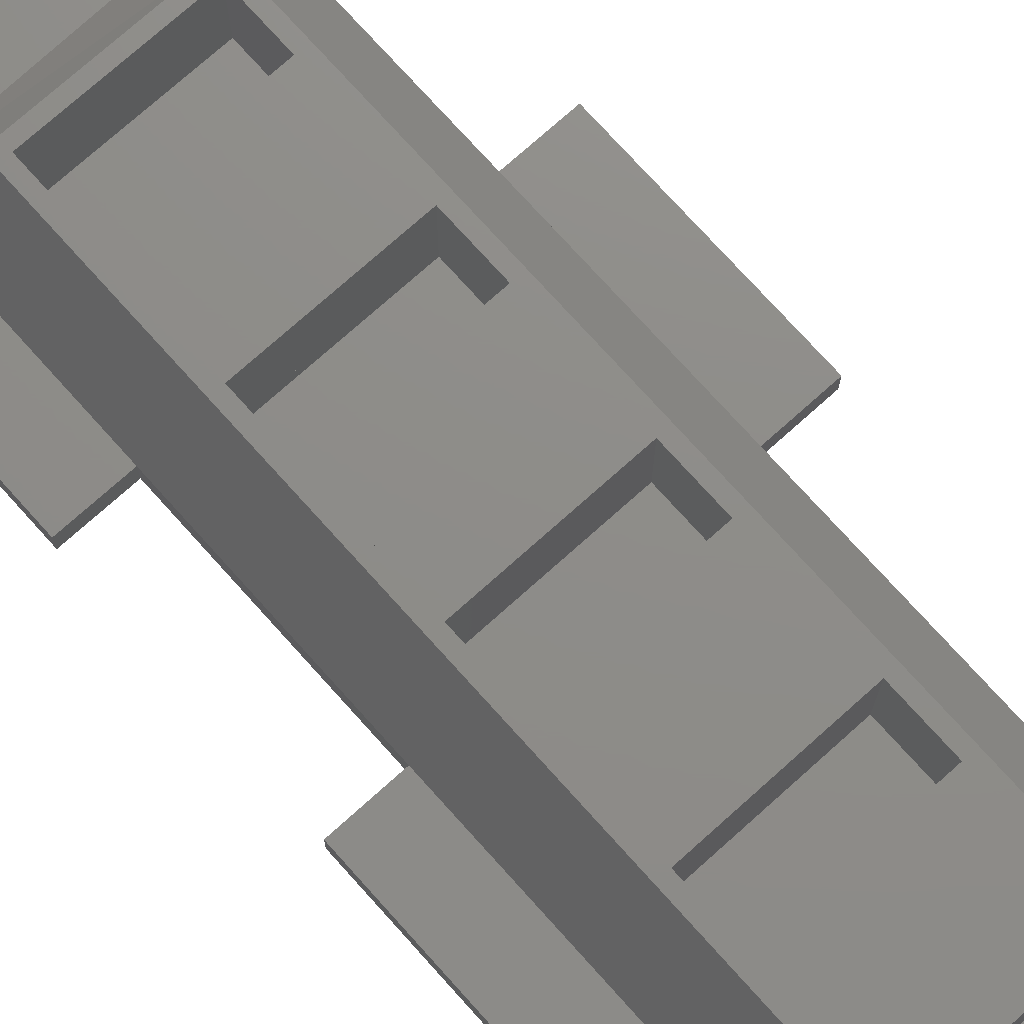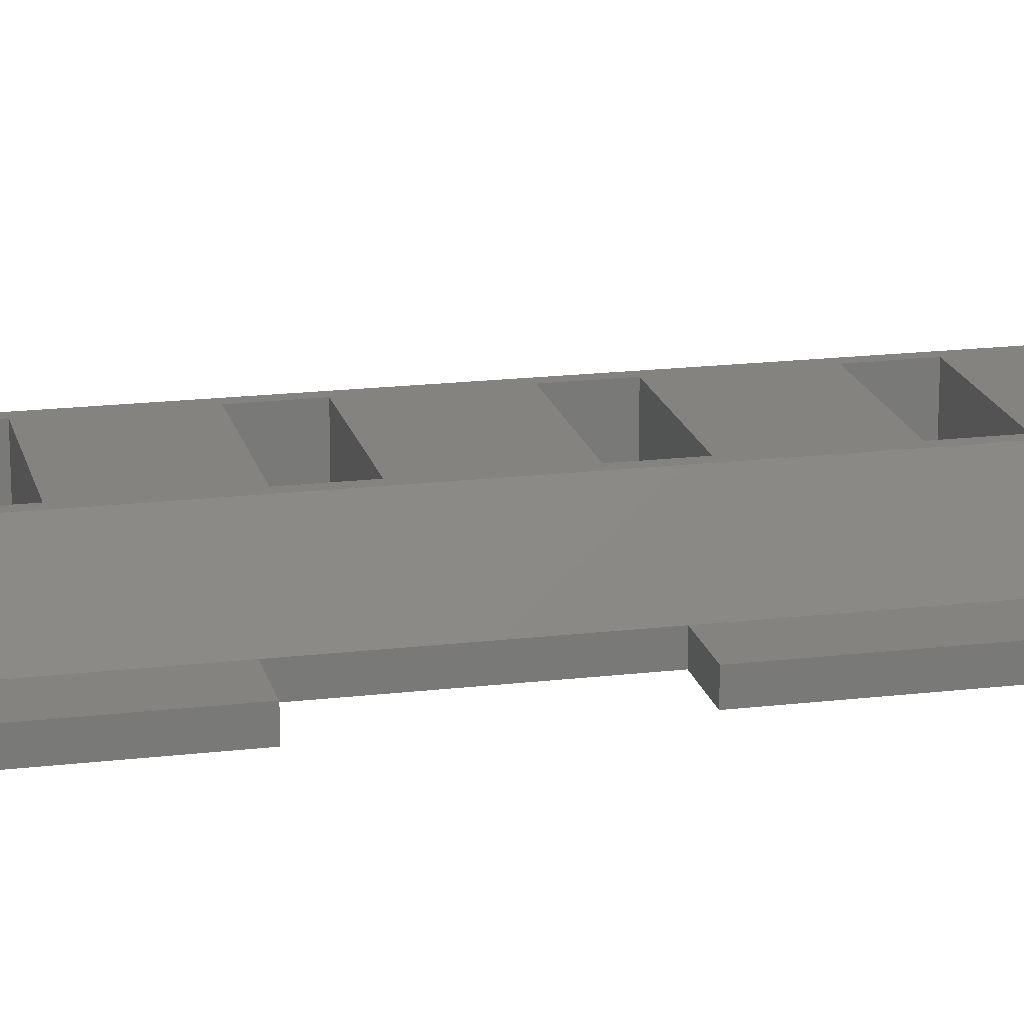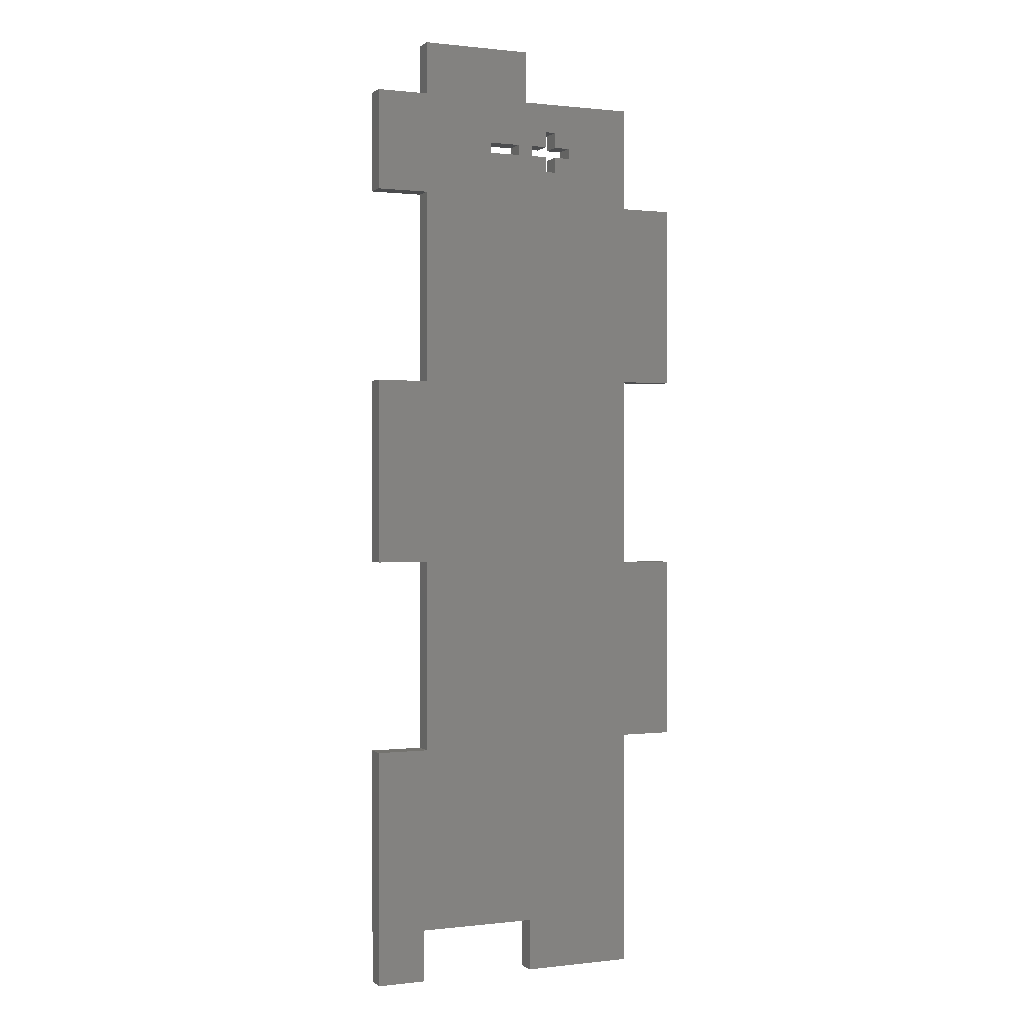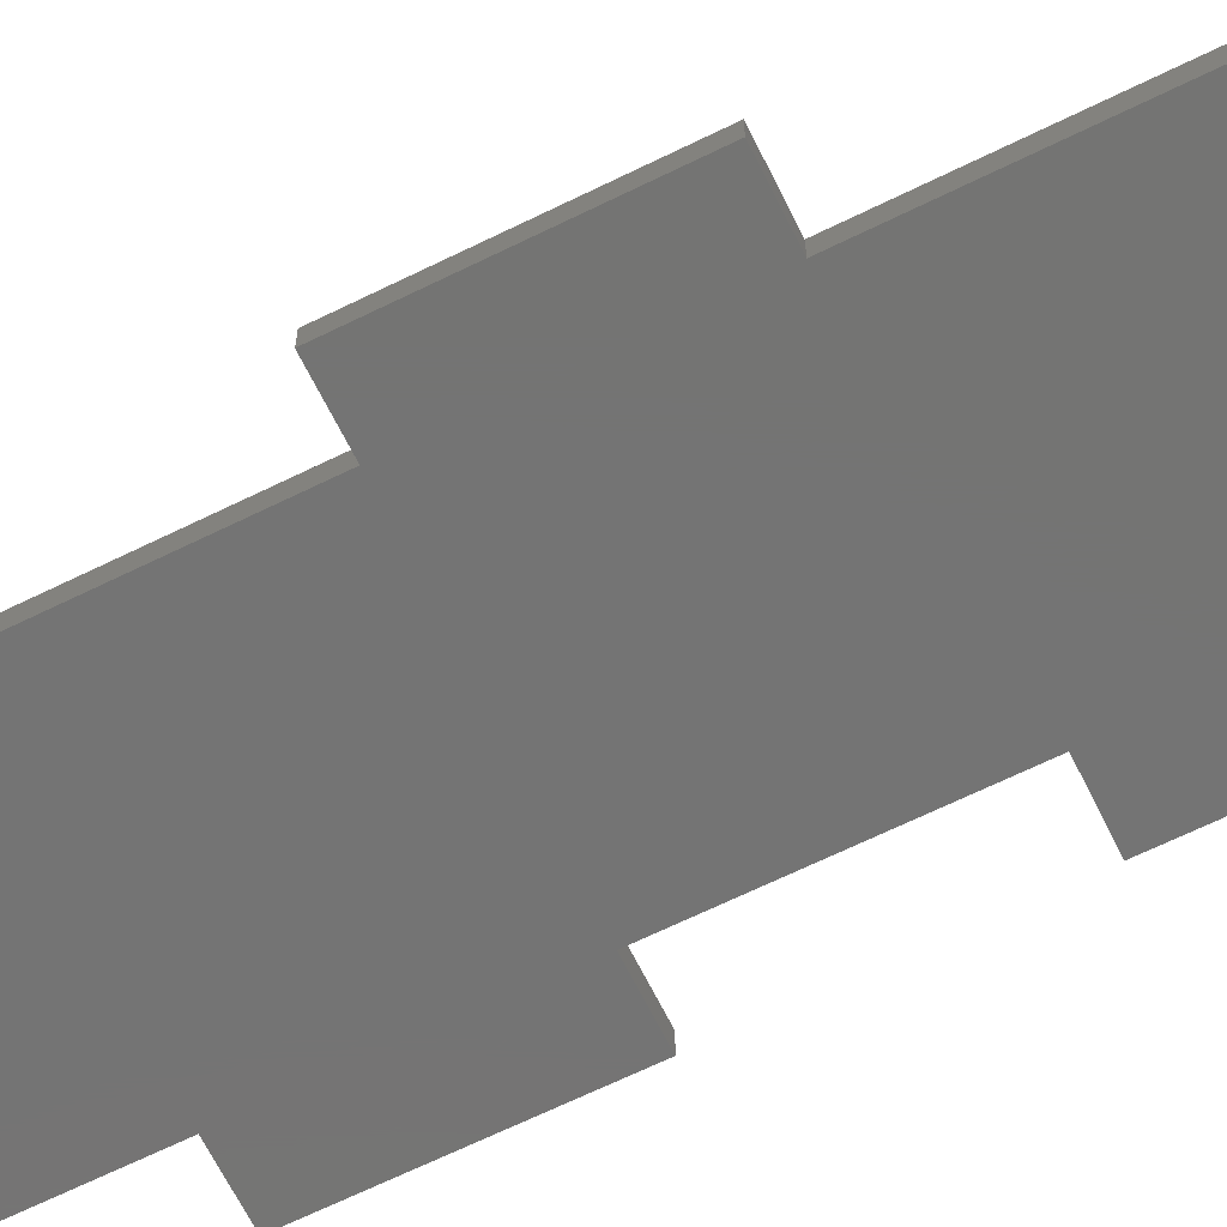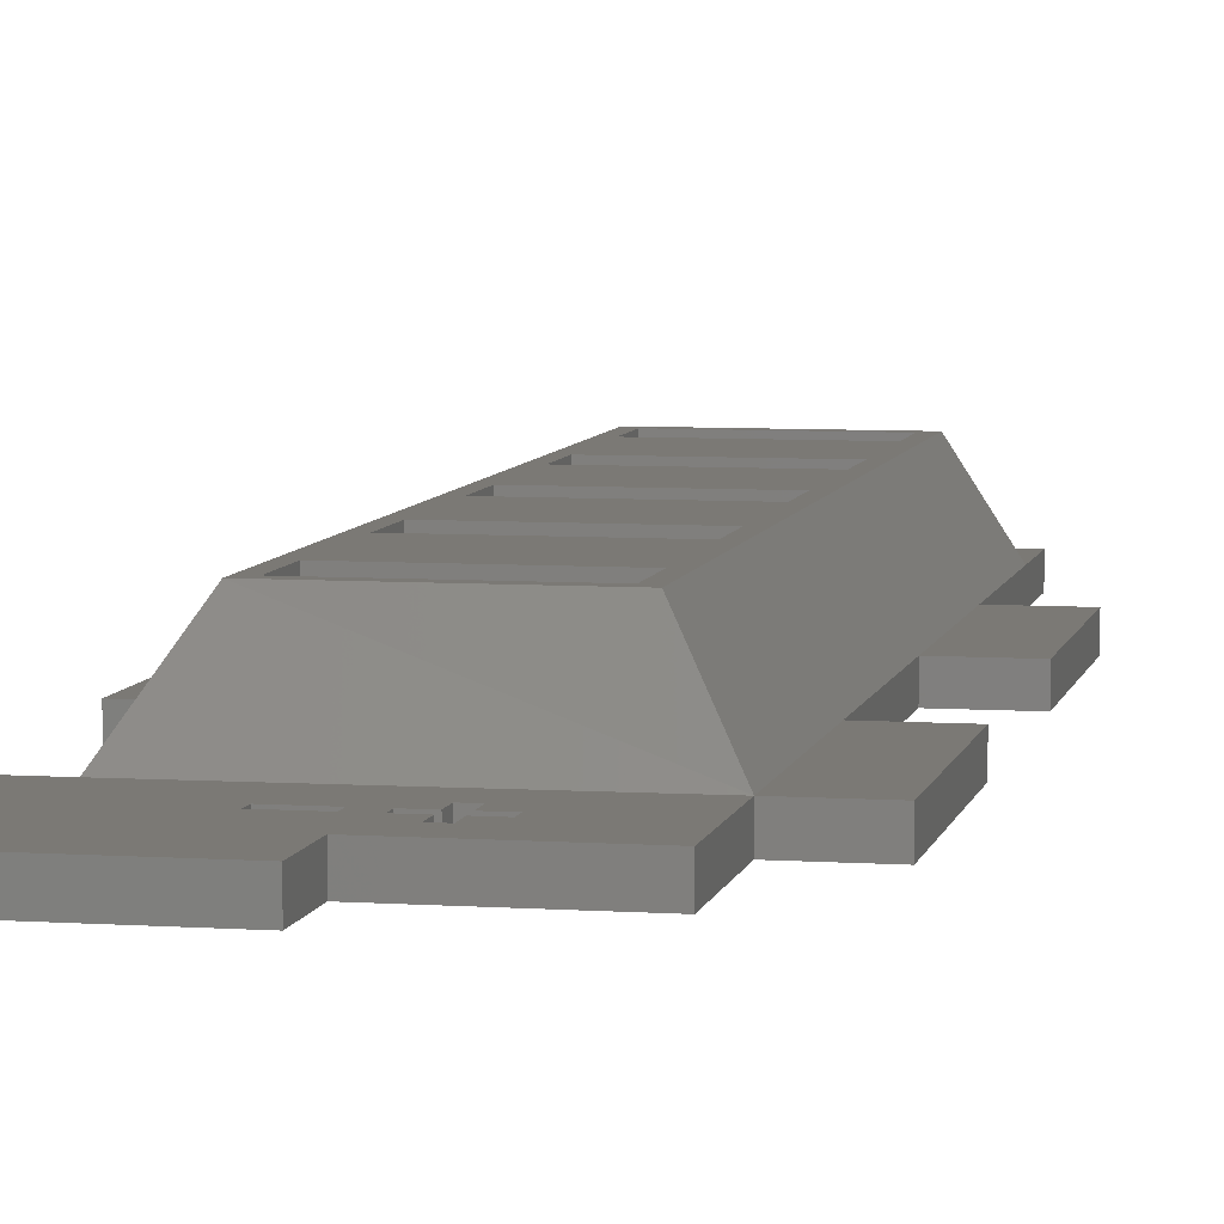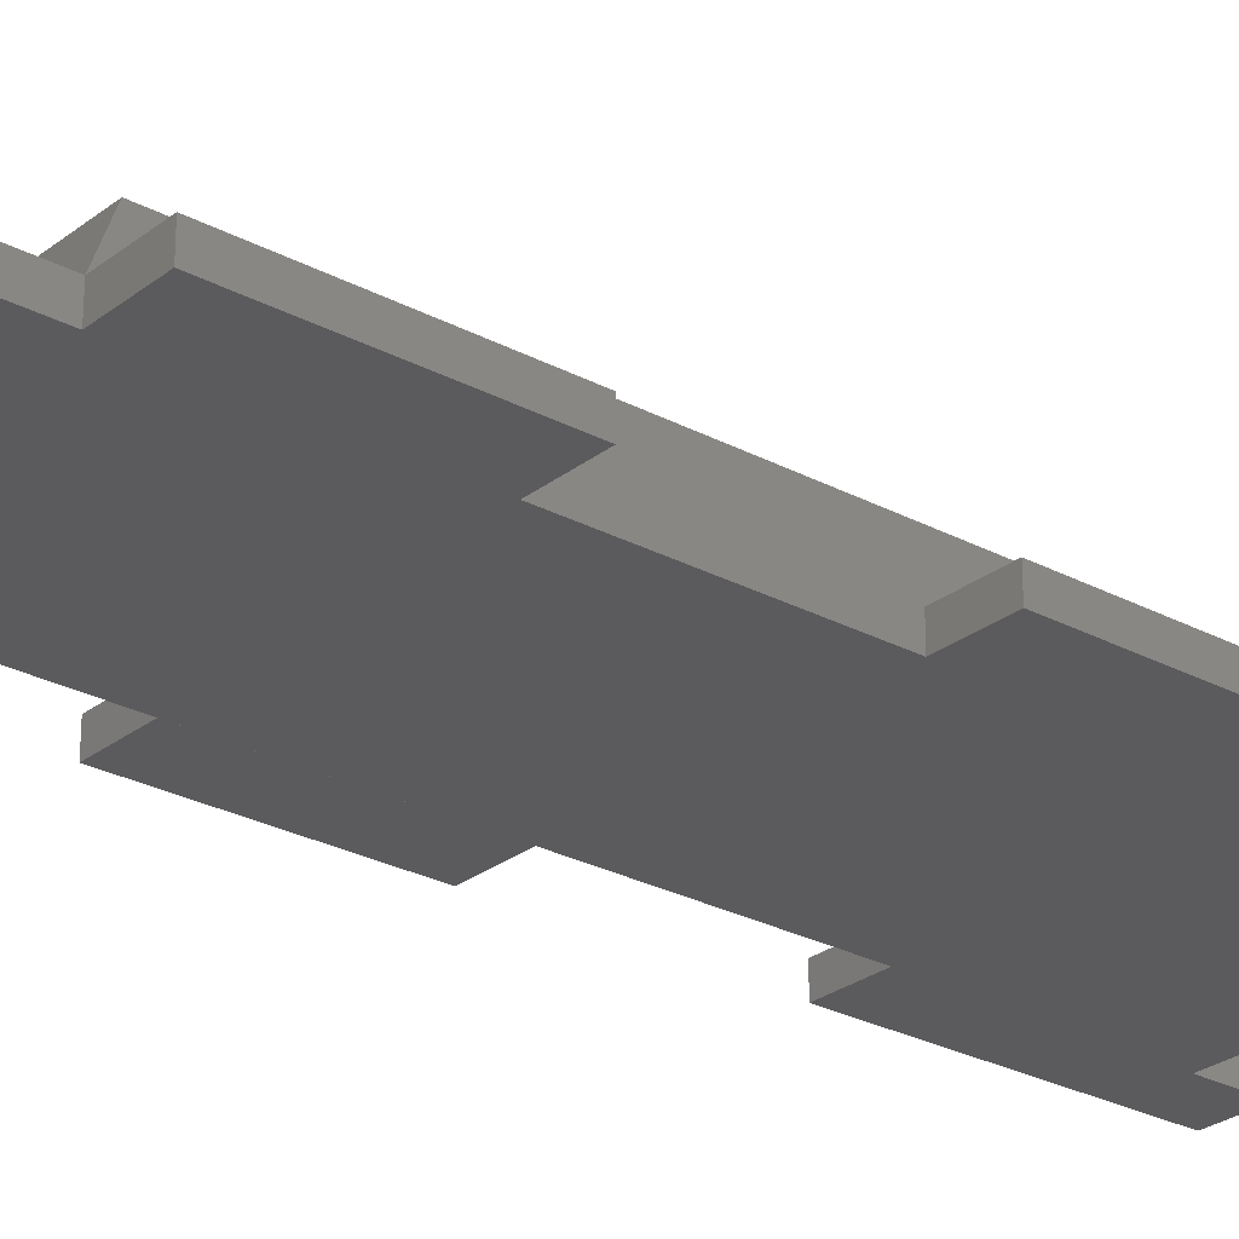
<metadata>
{"format":"stl","ext":"stl","renderer":"f3d","projection":"perspective","resolution":1024,"background":"white","views":[{"elev":74.4,"azim":-41.9,"up":"+Z"},{"elev":18.2,"azim":-103.0,"up":"+Z"},{"elev":0.6,"azim":156.6,"up":"+Y"},{"elev":-66.3,"azim":116.3,"up":"+Z"},{"elev":6.5,"azim":-168.5,"up":"+Z"},{"elev":-26.8,"azim":-129.8,"up":"+Z"}]}
</metadata>
<code>
# stl→obj: 159 verts, 361 faces
v 15.34 37.63 2
v 10.34 37.63 0
v 15.34 37.63 0
v 10.34 37.63 2
v -6.665 -30.27 8
v 5.735 -30.27 2
v -6.665 -30.27 2
v 5.735 -30.27 8
v -0.265 52.23 2
v -0.265 47.23 0
v -0.265 47.23 2
v -0.265 52.23 0
v 10.34 19.1 2
v 10.34 19.1 0
v 10.34 52.23 0
v 10.34 47.23 2
v 10.34 47.23 0
v 10.34 52.23 2
v 10.34 1.378 0
v 10.34 -17.15 2
v 10.34 -17.15 0
v 10.34 1.378 2
v -11.26 -16.75 2
v -16.26 -16.75 0
v -11.26 -16.75 0
v -16.26 -16.75 2
v 15.34 19.1 0
v 15.34 1.378 2
v 15.34 1.378 0
v 15.34 19.1 2
v -11.26 19.5 2
v -16.26 37.23 2
v -16.26 19.5 2
v -11.26 37.23 2
v 10.74 -34.87 2
v 10.74 -39.87 0
v 10.74 -39.87 2
v 10.74 -34.87 0
v -16.26 0.9778 2
v -16.26 0.9778 0
v -3.465 40.43 2
v -11.26 47.23 2
v -4.965 41.93 2
v -2.465 40.43 2
v -2.465 41.93 2
v -0.965 41.93 2
v 0.535 41.93 2
v -0.965 42.93 2
v 3.535 41.93 2
v 3.535 42.93 2
v 15.34 47.23 2
v 0.535 42.93 2
v -2.465 44.43 2
v -2.465 42.93 2
v -3.465 44.43 2
v -4.965 42.93 2
v -3.465 42.93 2
v -3.465 41.93 2
v -0.665 -34.87 0
v -0.665 -34.87 2
v -11.26 0.9778 0
v -11.26 0.9778 2
v -0.665 -39.87 2
v -0.665 -39.87 0
v 5.735 -25.37 8
v 5.735 -25.37 2
v 15.34 47.23 0
v 15.34 -17.15 0
v 15.34 -17.15 2
v 5.735 -10.87 2
v 5.735 -15.77 1
v 5.735 -15.77 2
v 5.735 -10.87 1
v 5.735 -10.87 8
v -6.665 -10.87 2
v -6.665 -10.87 8
v -7.665 3.862 8
v -7.665 19.5 8
v 15.34 -39.87 2
v 15.34 -39.87 0
v -6.665 32.63 1
v -6.665 27.73 2
v -6.665 27.73 1
v -6.665 32.63 2
v -11.26 47.23 0
v 5.735 3.628 2
v -6.665 3.628 1
v 5.735 3.628 1
v -6.665 3.628 2
v -6.665 -15.77 8
v -6.665 -15.77 2
v 5.735 -15.77 8
v -7.665 33.63 8
v -6.665 -25.37 2
v -6.665 -25.37 8
v 5.735 -1.272 1
v 5.735 -1.272 2
v -6.665 -10.87 1
v -11.26 19.5 0
v -11.26 -39.87 0
v -11.26 -39.87 2
v -16.26 19.5 0
v -16.26 37.23 0
v -11.26 37.23 0
v -11.26 -32.76 2
v 6.735 16.2 8
v 6.735 -31.27 8
v -7.665 -10.1 8
v 5.735 13.23 2
v 5.735 18.13 2
v 5.735 27.73 2
v 5.735 32.63 2
v -6.665 -1.272 2
v -6.665 13.23 2
v -6.665 18.13 2
v 5.735 13.23 1
v 5.735 18.13 1
v -0.965 41.93 0
v -2.465 40.43 0
v -2.465 41.93 0
v 0.535 42.93 0
v 3.535 42.93 0
v 3.535 41.93 0
v -3.465 44.43 0
v -4.965 42.93 0
v -2.465 44.43 0
v -2.465 42.93 0
v -0.965 42.93 0
v 0.535 41.93 0
v -4.965 41.93 0
v -3.465 40.43 0
v -3.465 41.93 0
v -3.465 42.93 0
v -6.665 18.13 1
v -6.665 -25.37 1
v 5.735 -25.37 1
v -7.665 -31.27 8
v 5.735 -1.272 8
v 5.735 3.628 8
v 5.735 13.23 8
v 5.735 18.13 8
v 5.735 27.73 8
v 5.735 32.63 8
v -6.665 32.63 8
v 6.735 33.63 8
v -6.665 -1.272 8
v -6.665 3.628 8
v -6.665 13.23 8
v -6.665 18.13 8
v -6.665 27.73 8
v 6.735 -15.69 8
v 6.735 0.6732 8
v 5.735 -30.27 1
v -6.665 -30.27 1
v 5.735 27.73 1
v -6.665 13.23 1
v -6.665 -1.272 1
v -6.665 -15.77 1
v 5.735 32.63 1
f 1 2 3
f 2 1 4
f 5 6 7
f 6 5 8
f 9 10 11
f 10 9 12
f 2 13 14
f 13 2 4
f 15 16 17
f 16 15 18
f 19 20 21
f 20 19 22
f 23 24 25
f 24 23 26
f 27 28 29
f 28 27 30
f 31 32 33
f 32 31 34
f 28 19 29
f 19 28 22
f 35 36 37
f 36 35 38
f 39 24 26
f 24 39 40
f 9 15 12
f 15 9 18
f 34 41 42
f 41 34 4
f 42 41 43
f 41 4 44
f 44 4 45
f 45 4 46
f 46 4 47
f 46 47 48
f 48 47 11
f 11 47 9
f 47 4 49
f 49 4 50
f 1 16 4
f 16 1 51
f 9 52 18
f 52 9 47
f 18 52 50
f 18 50 4
f 18 4 16
f 48 53 54
f 42 55 11
f 55 42 56
f 56 42 43
f 55 56 57
f 11 55 53
f 11 53 48
f 58 43 41
f 35 59 38
f 59 35 60
f 39 61 40
f 61 39 62
f 59 63 64
f 63 59 60
f 65 6 8
f 6 65 66
f 67 1 3
f 1 67 51
f 20 68 21
f 68 20 69
f 70 71 72
f 71 70 73
f 74 75 70
f 75 74 76
f 77 31 62
f 31 77 78
f 79 36 80
f 36 79 37
f 81 82 83
f 82 81 84
f 42 10 85
f 10 42 11
f 86 87 88
f 87 86 89
f 90 72 91
f 72 90 92
f 74 72 92
f 72 74 70
f 93 31 78
f 31 93 34
f 94 5 7
f 5 94 95
f 86 96 97
f 96 86 88
f 70 98 73
f 98 70 75
f 79 35 37
f 35 69 20
f 69 35 79
f 31 61 62
f 61 31 99
f 65 94 66
f 94 65 95
f 63 100 64
f 100 63 101
f 28 13 22
f 13 28 30
f 32 102 33
f 102 32 103
f 31 102 99
f 102 31 33
f 32 104 103
f 104 32 34
f 105 100 101
f 100 105 25
f 25 105 23
f 13 27 14
f 27 13 30
f 16 67 17
f 67 16 51
f 42 104 34
f 104 42 85
f 68 79 80
f 79 68 69
f 13 106 22
f 20 107 35
f 75 90 91
f 90 75 76
f 63 105 101
f 105 63 60
f 108 62 23
f 62 108 77
f 105 7 23
f 7 105 60
f 23 7 62
f 62 7 31
f 31 7 34
f 7 60 6
f 6 60 35
f 6 35 66
f 66 35 72
f 72 35 70
f 70 35 97
f 97 35 86
f 86 35 109
f 109 35 110
f 110 35 111
f 111 35 112
f 112 35 20
f 34 84 4
f 84 34 7
f 84 7 94
f 84 94 91
f 84 91 75
f 84 75 113
f 84 113 89
f 84 89 114
f 84 114 115
f 84 115 82
f 4 84 112
f 4 112 20
f 4 20 22
f 4 22 13
f 110 82 115
f 82 110 111
f 86 114 89
f 114 86 109
f 70 113 75
f 113 70 97
f 66 91 94
f 91 66 72
f 110 116 109
f 116 110 117
f 118 119 120
f 15 10 12
f 10 15 121
f 121 15 122
f 122 15 123
f 67 2 17
f 2 67 3
f 27 19 14
f 19 27 29
f 85 124 104
f 124 85 10
f 104 124 125
f 104 125 99
f 99 125 61
f 61 125 25
f 25 125 100
f 124 10 126
f 126 10 127
f 127 10 128
f 128 10 118
f 118 10 59
f 59 10 38
f 38 10 129
f 129 10 121
f 38 129 123
f 38 123 21
f 21 123 15
f 21 15 17
f 21 17 2
f 21 2 14
f 21 14 19
f 38 21 68
f 38 68 36
f 36 68 80
f 100 130 64
f 130 100 125
f 64 130 131
f 131 130 132
f 64 131 119
f 64 119 118
f 64 118 59
f 133 125 124
f 61 24 40
f 24 61 25
f 104 102 103
f 102 104 99
f 110 134 117
f 134 110 115
f 66 135 136
f 135 66 94
f 137 23 105
f 23 137 108
f 107 60 35
f 60 107 137
f 23 39 26
f 39 23 62
f 137 5 108
f 5 137 107
f 108 5 77
f 77 5 78
f 78 5 93
f 5 107 8
f 8 107 65
f 65 107 92
f 92 107 74
f 74 107 138
f 138 107 139
f 139 107 140
f 140 107 141
f 141 107 142
f 142 107 143
f 93 144 145
f 144 93 5
f 144 5 95
f 144 95 90
f 144 90 76
f 144 76 146
f 144 146 147
f 144 147 148
f 144 148 149
f 144 149 150
f 145 144 143
f 145 143 107
f 145 107 151
f 145 151 152
f 145 152 106
f 141 150 149
f 150 141 142
f 139 148 147
f 148 139 140
f 74 146 76
f 146 74 138
f 65 90 95
f 90 65 92
f 151 107 20
f 137 105 60
f 7 153 154
f 153 7 6
f 82 155 83
f 155 82 111
f 134 114 156
f 114 134 115
f 114 116 156
f 116 114 109
f 135 7 154
f 7 135 94
f 66 153 6
f 153 66 136
f 139 97 138
f 97 139 86
f 89 146 113
f 146 89 147
f 113 96 157
f 96 113 97
f 98 91 158
f 91 98 75
f 139 89 86
f 89 139 147
f 141 115 110
f 115 141 149
f 91 71 158
f 71 91 72
f 145 34 93
f 115 148 114
f 148 115 149
f 13 145 106
f 145 13 4
f 145 4 34
f 146 97 113
f 97 146 138
f 143 111 142
f 111 143 112
f 150 111 82
f 111 150 142
f 84 150 82
f 150 84 144
f 148 109 114
f 109 148 140
f 143 84 112
f 84 143 144
f 141 109 140
f 109 141 110
f 112 81 159
f 81 112 84
f 112 155 111
f 155 112 159
f 106 152 22
f 22 151 20
f 151 22 152
f 87 113 157
f 113 87 89
f 153 135 154
f 135 153 136
f 155 81 83
f 81 155 159
f 116 134 156
f 134 116 117
f 96 87 157
f 87 96 88
f 71 98 158
f 98 71 73
f 48 118 46
f 118 48 128
f 53 127 54
f 127 53 126
f 45 119 44
f 119 45 120
f 50 123 49
f 123 50 122
f 47 123 129
f 123 47 49
f 43 132 130
f 132 43 58
f 125 43 130
f 43 125 56
f 132 41 131
f 41 132 58
f 121 47 129
f 47 121 52
f 50 121 122
f 121 50 52
f 41 119 131
f 119 41 44
f 48 127 128
f 127 48 54
f 53 124 126
f 124 53 55
f 124 57 133
f 57 124 55
f 45 118 120
f 118 45 46
f 57 125 133
f 125 57 56

</code>
